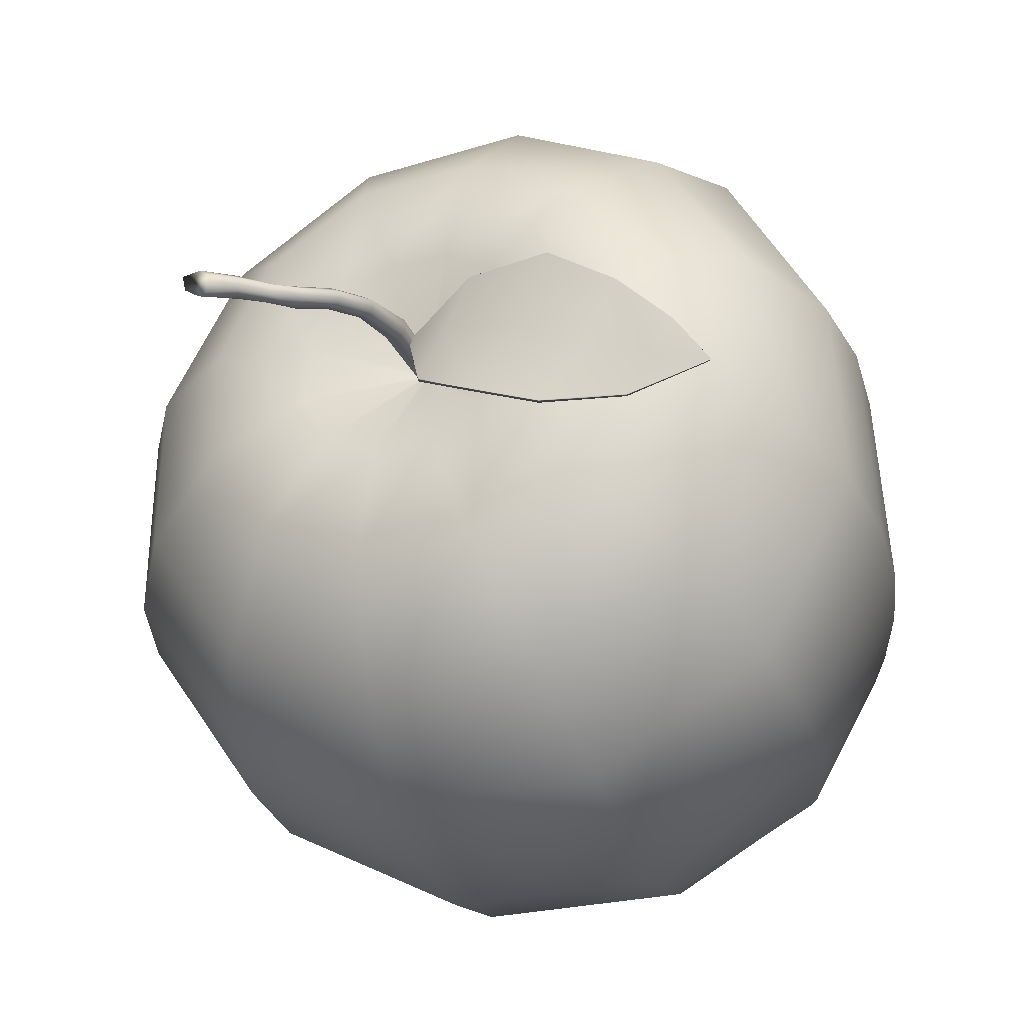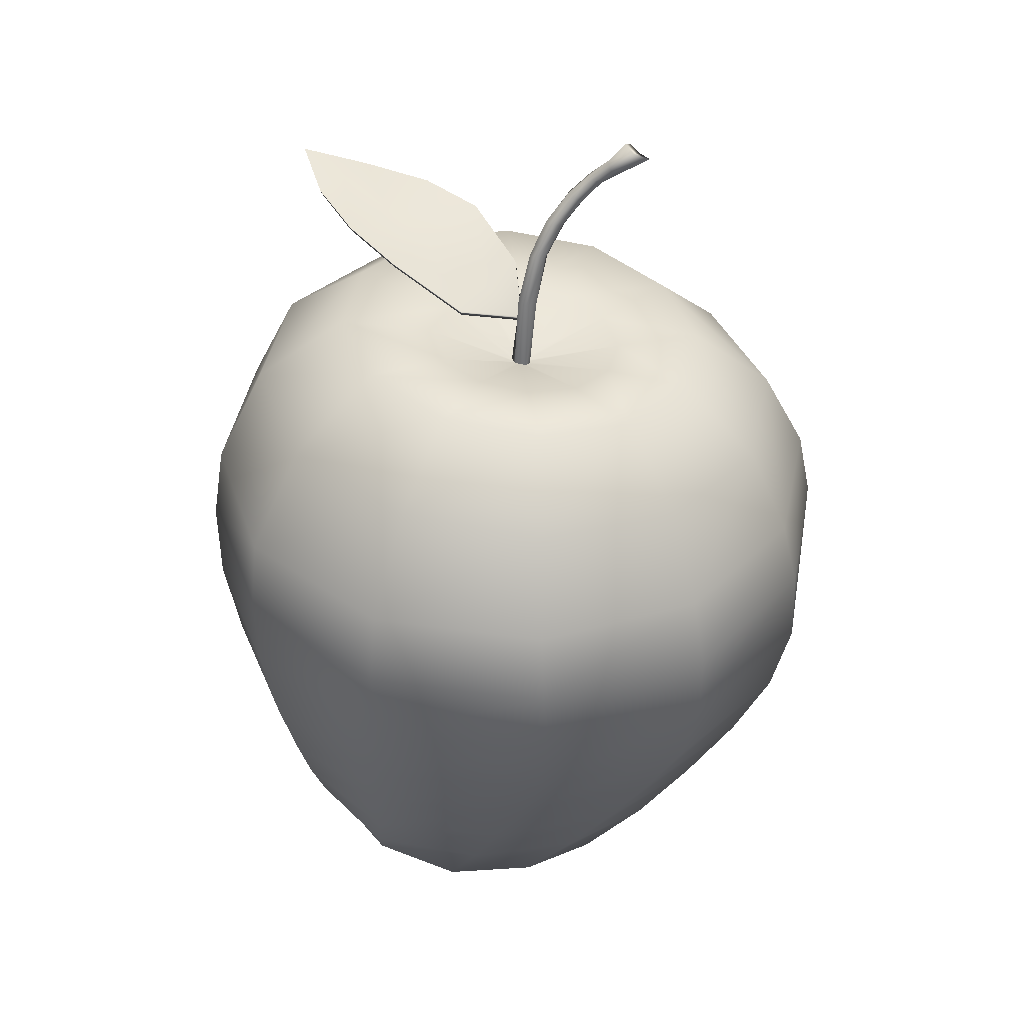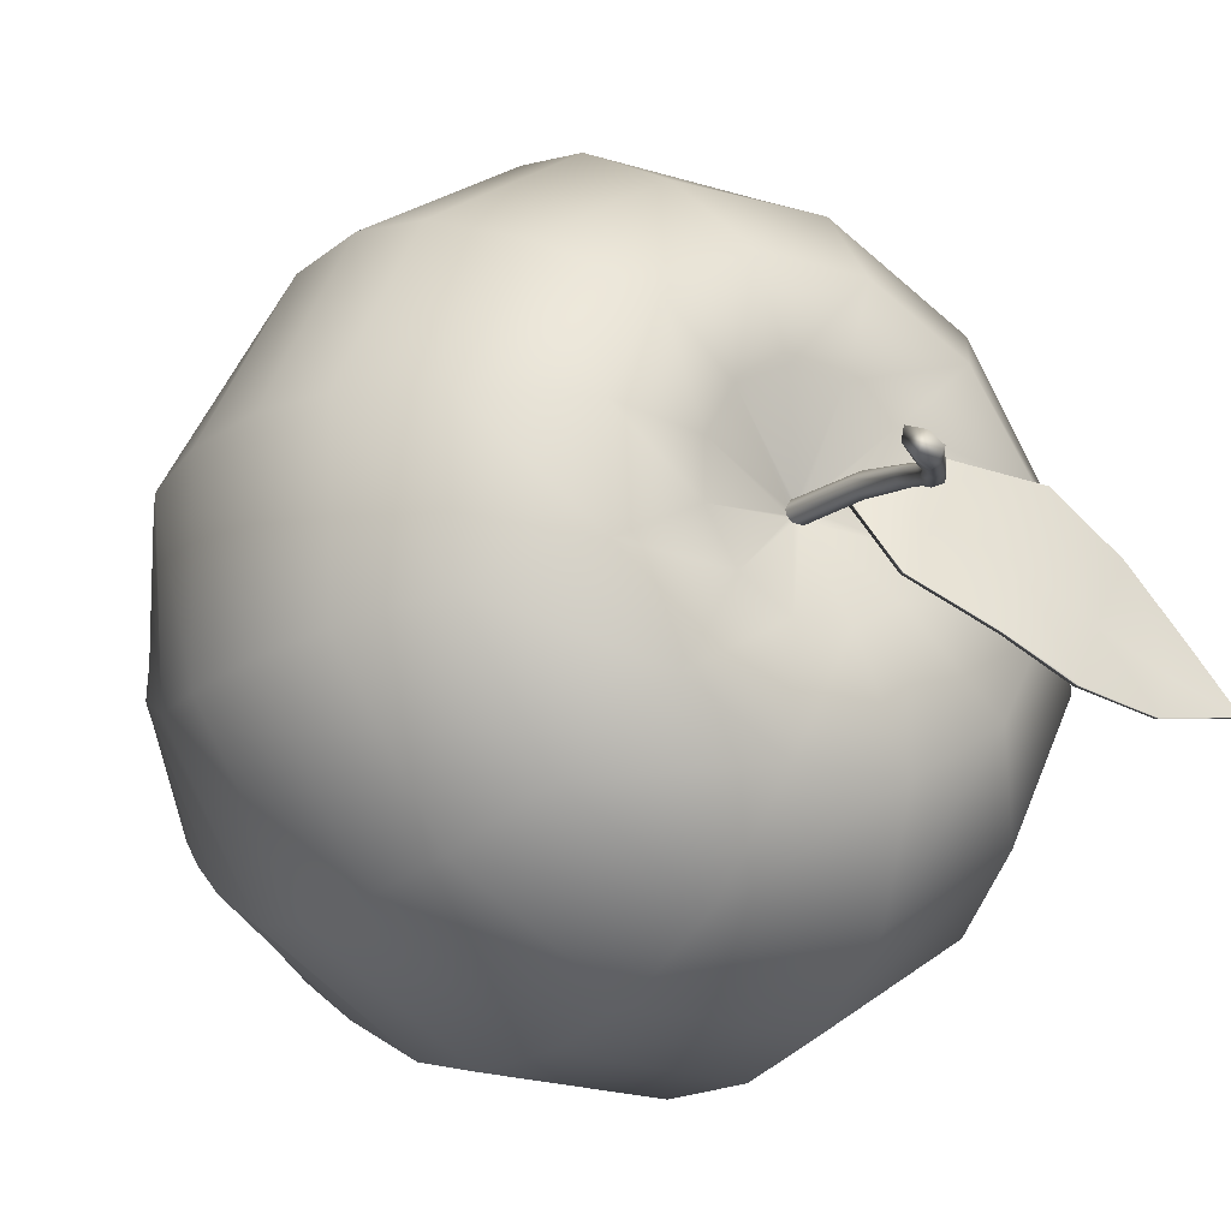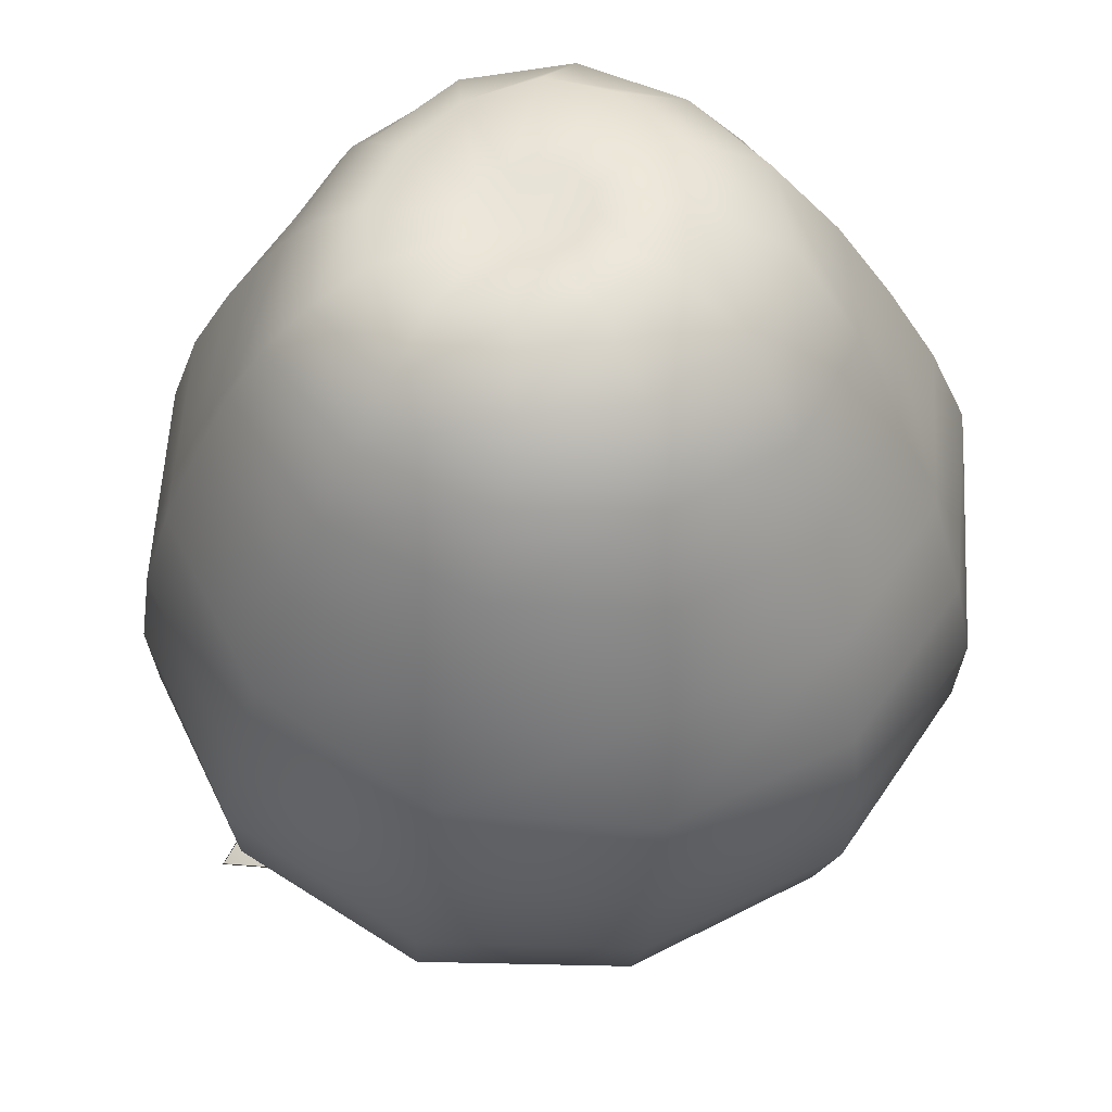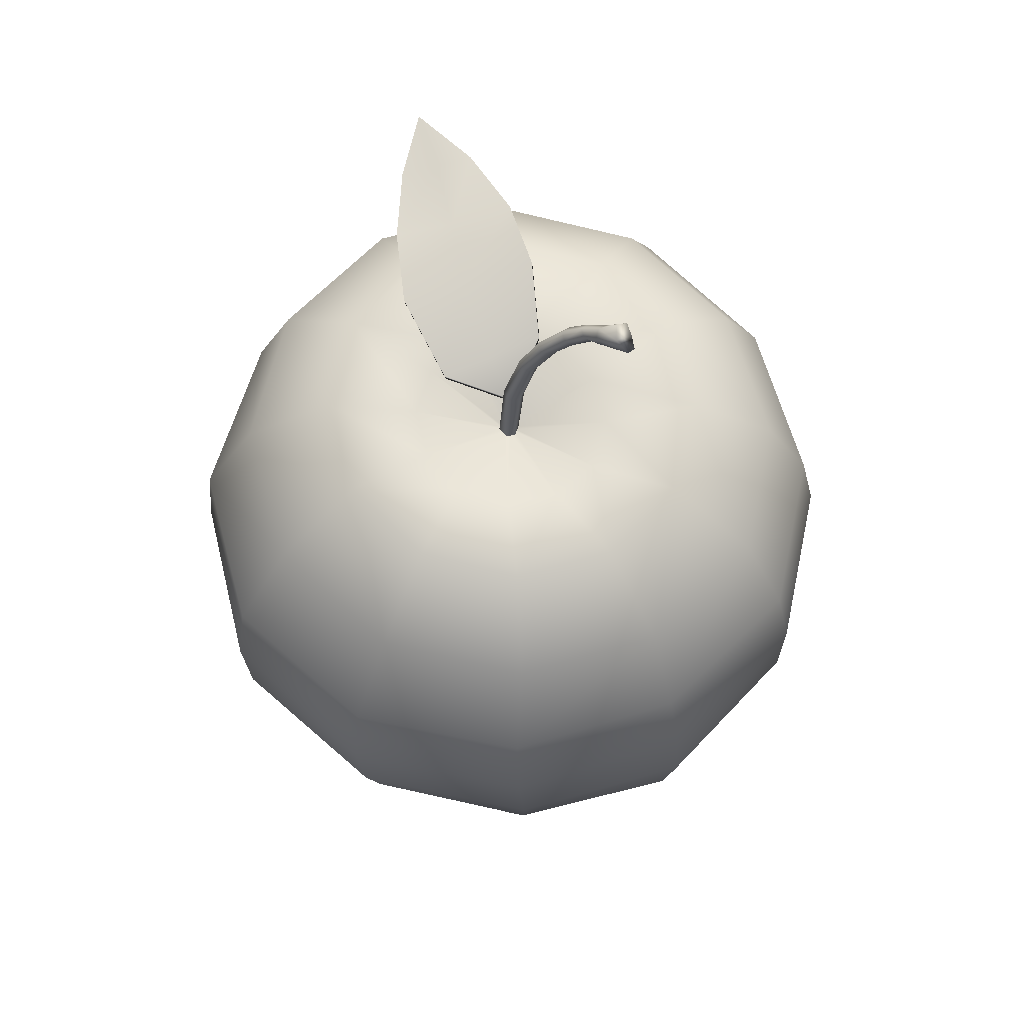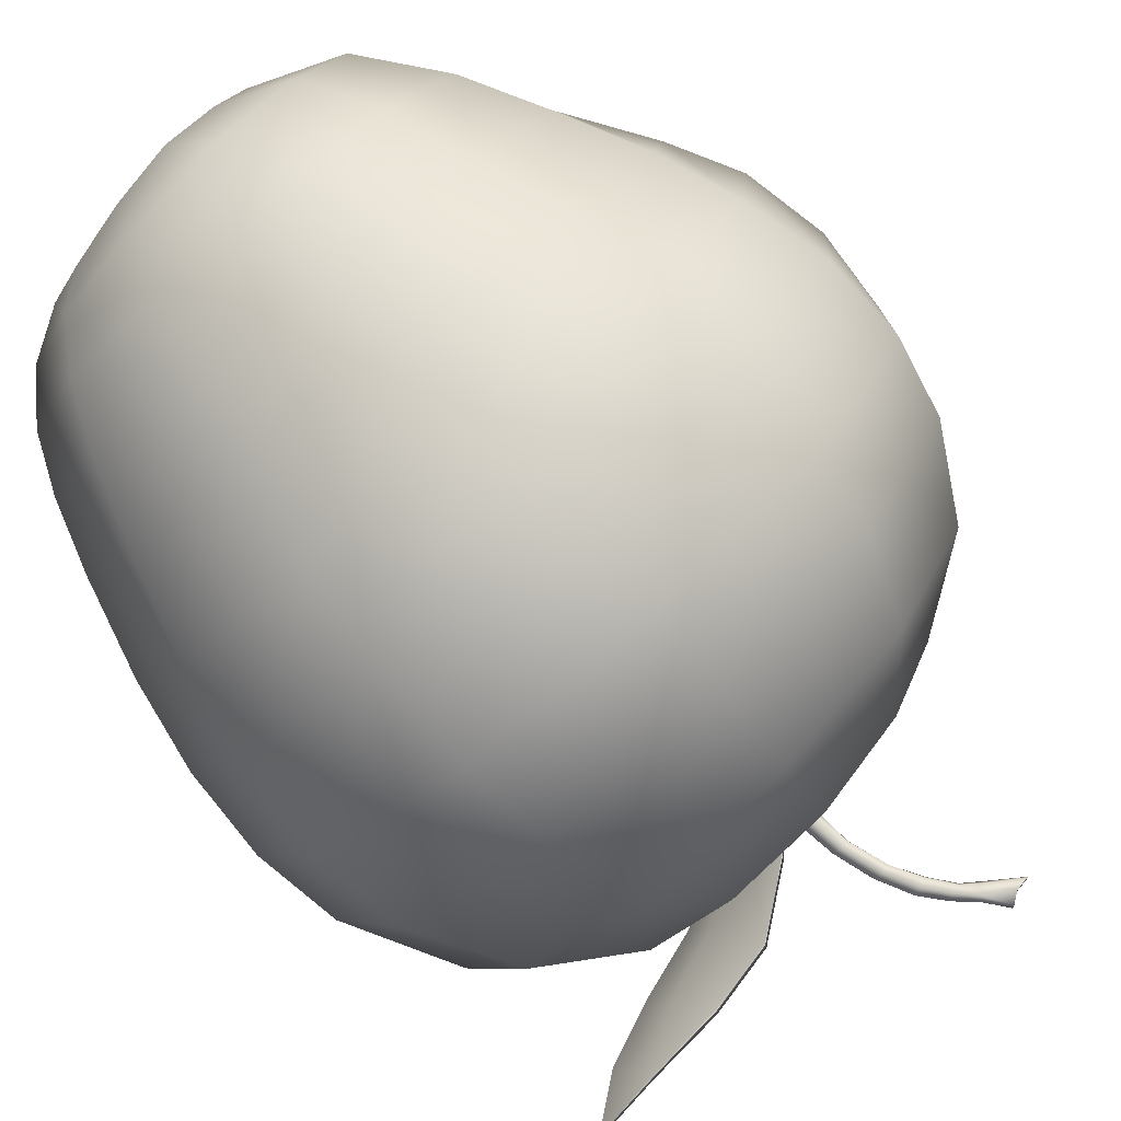
<metadata>
{"format":"obj","ext":"obj","renderer":"f3d","projection":"perspective","resolution":1024,"background":"white","views":[{"elev":-29.9,"azim":-164.5,"up":"+Z"},{"elev":35.0,"azim":11.5,"up":"+Y"},{"elev":-18.2,"azim":140.2,"up":"+Z"},{"elev":-31.3,"azim":-6.7,"up":"+Z"},{"elev":59.7,"azim":45.4,"up":"+Y"},{"elev":-78.5,"azim":38.5,"up":"+Z"}]}
</metadata>
<code>
g äpple_RetopoGroup1
v 11.1 40.46 -1.453
v 9.564 39.26 -0.7863
v 7.877 37.89 -0.5603
v 6.297 36.32 -0.1645
v 4.853 34.08 0.7752
v 3.609 31.25 1.675
v 2.684 27.21 2.58
v 2.245 21.57 2.957
v 2.225 21.56 3.344
v 2.442 21.57 2.686
v -3.918 24.9 1.305
v -12.02 26.25 -0.9761
v -11.78 25.81 6.989
v -4.181 24.64 5.226
v -1.708 24.89 -2.073
v -8.242 26.15 -8.041
v -19.38 21.04 -3.026
v -18.9 20.64 8.626
v -14.03 20.86 -13.28
v -23.56 12.94 -4.384
v -22.78 12.39 9.324
v -17.58 13.14 -16.63
v -24.64 6.34 -4.9
v -23.76 6.151 9.357
v -18.6 6.352 -17.76
v -24.48 -0.5467 -4.833
v -23.62 -0.3557 9.274
v -18.45 -0.8404 -17.51
v -23.37 -7.381 -4.497
v -22.42 -7.131 8.783
v -17.55 -7.643 -16.3
v -21.6 -14.42 -4.012
v -20.53 -13.3 7.988
v -15.82 -15.13 -14.41
v -20.02 -19.52 -3.509
v -18.82 -17.89 7.011
v -14.4 -20.56 -12.43
v -18.25 -23.51 -2.969
v -17.38 -21.73 6.045
v -12.92 -24.75 -10.3
v -15.81 -26.68 -2.102
v -15.69 -25.26 5.023
v -11.21 -27.99 -7.494
v -12.59 -28.96 -0.5559
v -12.95 -28.18 4.117
v -9.312 -29.89 -3.911
v -7.487 -29.63 1.384
v -7.474 -29.39 3.32
v -6.228 -29.94 0.04383
v -4.746 -31.17 -5.4
v -4.437 -30.46 -0.5982
v -4.424 -29.3 -10.22
v -0.216 -32.15 -4.506
v -2.515 -30.9 -0.3282
v 2.845 -30.25 -9.451
v 3.213 -32.14 -1.108
v -1.023 -30.9 0.94
v 8.58 -30.27 -4.729
v 4.976 -31.85 3.592
v -0.1207 -30.84 2.661
v 11.54 -29.55 2.158
v 4.461 -31.26 8.446
v -0.2565 -30.79 4.568
v 10.62 -28.04 9.426
v 1.527 -30.16 12.23
v -1.49 -30.52 6.095
v 6.123 -26.42 15.2
v -2.95 -29.09 13.85
v -3.271 -30.16 6.83
v -0.4611 -25.29 18.36
v -7.523 -28.12 12.4
v -5.08 -29.71 6.361
v -7.491 -24.53 17
v -11.02 -27.9 8.765
v -6.567 -29.46 5.099
v -12.71 -24.52 11.82
v -4.538 -25.72 -14.17
v 4.651 -26.07 -13.53
v 12.1 -25.38 -8.056
v 16.21 -24.28 0.193
v 15.64 -22.81 9.232
v 10.34 -21.29 16.58
v 2.264 -20.33 20.89
v -6.765 -20.22 20.58
v -13.54 -20.62 14.46
v -14.08 -16.67 16.59
v -5.771 -15.99 23.07
v 4.777 -15.73 22.63
v 14.05 -16.36 17.43
v 19.8 -17.59 8.706
v 19.61 -18.83 -1.744
v 14.53 -20.12 -11.02
v 5.667 -21.01 -16.85
v -4.95 -21.18 -17.39
v -5.419 -15.41 -20.49
v 6.562 -15.04 -20.24
v 16.9 -14.27 -14.15
v 22.95 -13.14 -3.84
v 23.69 -12.29 7.965
v 17.51 -11.44 18.04
v 7.177 -11.17 24.1
v -4.678 -11.55 24.87
v -14.64 -12.27 18.44
v -15.5 -6.95 20.12
v -4.077 -6.911 26.58
v 9.035 -6.906 25.51
v 20.22 -7.088 18.41
v 26.62 -7.414 6.9
v 25.47 -7.566 -6.255
v 18.31 -7.787 -17.45
v 6.697 -7.908 -23.88
v -6.535 -7.891 -23.64
v -6.813 -1.156 -25.47
v 7.313 -1.318 -25.49
v 19.71 -1.402 -18.64
v 27.43 -1.35 -6.76
v 28.21 -1.147 7.333
v 21.69 -0.9089 19.85
v 9.869 -0.6831 27.61
v -4.181 -0.4631 28.39
v -16.37 -0.3162 21.37
v -16.62 5.827 21.63
v -4.404 5.462 28.88
v 9.803 5.155 28.25
v 21.72 4.992 20.45
v 28.08 4.957 7.723
v 27.87 5.112 -6.501
v 20.08 5.404 -18.45
v 7.606 5.805 -25.4
v -6.658 6.177 -25.55
v -6.085 12.89 -23.88
v 7.502 12.18 -23.8
v 19.39 11.37 -17.24
v 26.8 10.74 -5.91
v 26.81 10.22 7.618
v 20.67 10.18 19.68
v 9.424 10.5 27.23
v -4.169 11.11 28.02
v -16.12 11.81 21.34
v 1.72 24.55 -4.101
v -1.468 25.53 -12.34
v 5.632 23.98 -4.216
v 6.418 24.6 -12.6
v 9.061 23.38 -2.184
v 13.3 23.52 -8.69
v 3.289 20.77 2.46
v 11.01 22.89 1.416
v 17.37 22.69 -1.927
v 10.81 22.75 5.418
v 17.54 22.4 6.016
v 3.597 20.65 3.173
v 8.676 22.88 8.94
v 13.92 22.64 13.04
v 5.032 23.22 10.89
v 7.258 23.22 17.23
v 1.014 23.7 10.77
v -0.6352 24.03 17.44
v -2.371 24.24 8.71
v -7.597 24.99 13.7
v -4.294 20.12 -19.34
v 7.137 19.05 -19.59
v 17.22 17.97 -14.22
v 23.51 17.27 -4.688
v 23.58 16.71 6.737
v 18.31 16.85 16.88
v 8.765 17.54 23.13
v -2.63 18.62 23.77
v -12.82 19.79 18.5
v 2.791 21.6 2.471
v 3.247 27.15 2.205
v 3.926 27.16 2.399
v 4.174 27.15 3.157
v 3.285 20.95 3.809
v 3.456 27.29 3.816
v 2.339 21.5 3.53
v 2.691 27.32 3.477
v 4.333 31.2 1.442
v 4.851 31.27 1.878
v 4.785 31.33 2.506
v 4.103 31.37 2.876
v 3.472 31.39 2.466
v 4.646 34.19 1.517
v 5.285 34.1 1.952
v 5.939 33.94 1.58
v 6.097 33.86 0.9104
v 5.561 33.92 0.5284
v 6.305 36.45 0.5757
v 6.912 36.25 0.9775
v 7.501 35.95 0.6662
v 7.542 35.78 -0.02429
v 6.948 35.95 -0.4817
v 7.887 38 0.1602
v 8.482 37.78 0.4542
v 9.02 37.52 0.1736
v 9.004 37.41 -0.4277
v 8.447 37.58 -0.7879
v 9.486 39.45 -0.02561
v 9.759 38.97 0.4898
v 10.23 38.34 0.24
v 10.19 38.16 -0.5836
v 9.763 38.69 -1.032
v 11.87 39.82 -1.206
v 12.82 39.74 -0.535
v 12.89 40.05 0.2712
v 11.59 40.41 0.2568
v 10.84 40.87 -0.5582
v -3.551 -29.36 2.705
v 3.174 21.48 2.527
v 3.34 21.33 2.748
v 3.311 21.28 3.307
v 3.138 21.38 3.586
v 2.431 21.04 3.834
v 3.386 21.27 2.921
v 2.958 21.45 3.646
v 2.044 21.15 3.217
v 2.598 21.53 3.626
v 2.538 21.16 2.391
v -1.664 27.01 5.921
v -12.4 31.33 0.972
v -18.62 34.05 -7.581
v -7.571 32 -7.422
v -16.11 32.36 -3.225
v -7.748 30.21 4.569
v -2.75 31.12 -5.171
v -13.23 32.74 -8.345
v 1.431 27.95 -1.865
v 2.929 25.26 2.844
v -10.16 31.06 -3.237
v -0.2343 27.24 2.09
v -5.708 29.65 -0.256
v -14.66 32.54 -5.803
v -1.729 27.41 5.972
v -12.47 31.71 1.018
v -18.74 34.27 -7.57
v -7.642 32.38 -7.375
v -16.21 32.64 -3.201
v -7.813 30.61 4.62
v -2.815 31.51 -5.12
v -13.33 33.02 -8.321
v 1.366 28.35 -1.814
v 2.864 25.65 2.895
v -10.23 31.42 -3.195
v -0.2994 27.63 2.141
v -5.774 30.04 -0.2049
v -14.77 32.8 -5.782
f 224 221 235 238
f 226 224 238 240
f 220 222 236 234
f 221 225 239 235
f 223 218 232 237
f 225 220 234 239
f 227 226 240 241
f 222 219 233 236
f 218 227 241 232
f 219 223 237 233
f 241 243 232
f 234 245 239
f 238 244 243 240
f 233 242 245 236
f 237 244 242 233
f 240 243 241
f 244 238 235 242
f 242 235 239 245
f 244 237 232 243
f 236 245 234
f 227 218 229
f 220 225 231
f 224 226 229 230
f 219 222 231 228
f 223 219 228 230
f 226 227 229
f 230 228 221 224
f 228 231 225 221
f 230 229 218 223
f 222 220 231
f 206 205 202 1
f 205 204 203 202
f 198 199 204 205
f 75 48 207
f 72 75 207
f 69 72 207
f 66 69 207
f 63 66 207
f 60 63 207
f 57 60 207
f 54 57 207
f 51 54 207
f 49 51 207
f 47 49 207
f 48 47 207
f 2 197 206 1
f 186 191 190 185
f 190 191 196 195
f 7 176 181 6
f 217 215 7 170
f 214 216 156 154
f 216 175 158 156
f 175 9 14 158
f 15 10 169 140
f 214 154 152 211
f 10 15 11 8
f 181 180 183 182
f 201 2 1 202
f 190 195 194 189
f 172 171 178 179
f 170 7 6 177
f 183 188 187 182
f 183 184 189 188
f 176 174 180 181
f 171 170 177 178
f 4 187 192 3
f 212 173 174 176
f 195 200 199 194
f 199 200 203 204
f 177 6 5 186
f 6 181 182 5
f 182 187 4 5
f 197 198 205 206
f 212 176 7 215
f 193 194 199 198
f 168 18 21 139
f 167 168 139 138
f 166 167 138 137
f 165 166 137 136
f 164 165 136 135
f 163 164 135 134
f 162 163 134 133
f 161 162 133 132
f 160 161 132 131
f 19 160 131 22
f 9 8 11 14
f 180 179 184 183
f 200 201 202 203
f 177 186 185 178
f 196 3 2 201
f 169 208 142 140
f 159 13 18 168
f 157 159 168 167
f 155 157 167 166
f 153 155 166 165
f 150 153 165 164
f 148 150 164 163
f 145 148 163 162
f 143 145 162 161
f 141 143 161 160
f 16 141 160 19
f 158 14 13 159
f 156 158 159 157
f 154 156 157 155
f 152 154 155 153
f 152 149 210 211
f 149 152 153 150
f 149 147 213 210
f 147 149 150 148
f 147 144 209 213
f 144 147 148 145
f 144 142 208 209
f 142 144 145 143
f 140 142 143 141
f 15 140 141 16
f 24 122 139 21
f 122 123 138 139
f 123 124 137 138
f 124 125 136 137
f 125 126 135 136
f 126 127 134 135
f 127 128 133 134
f 128 129 132 133
f 129 130 131 132
f 130 25 22 131
f 113 28 25 130
f 114 113 130 129
f 115 114 129 128
f 116 115 128 127
f 117 116 127 126
f 118 117 126 125
f 119 118 125 124
f 120 119 124 123
f 121 120 123 122
f 27 121 122 24
f 30 104 121 27
f 104 105 120 121
f 105 106 119 120
f 106 107 118 119
f 107 108 117 118
f 108 109 116 117
f 109 110 115 116
f 110 111 114 115
f 111 112 113 114
f 112 31 28 113
f 95 34 31 112
f 96 95 112 111
f 97 96 111 110
f 98 97 110 109
f 99 98 109 108
f 100 99 108 107
f 101 100 107 106
f 102 101 106 105
f 103 102 105 104
f 33 103 104 30
f 36 86 103 33
f 86 87 102 103
f 87 88 101 102
f 88 89 100 101
f 89 90 99 100
f 90 91 98 99
f 91 92 97 98
f 92 93 96 97
f 93 94 95 96
f 94 37 34 95
f 77 40 37 94
f 78 77 94 93
f 79 78 93 92
f 80 79 92 91
f 81 80 91 90
f 82 81 90 89
f 83 82 89 88
f 84 83 88 87
f 85 84 87 86
f 39 85 86 36
f 42 76 85 39
f 76 73 84 85
f 73 70 83 84
f 70 67 82 83
f 67 64 81 82
f 64 61 80 81
f 61 58 79 80
f 58 55 78 79
f 55 52 77 78
f 52 43 40 77
f 45 74 76 42
f 74 45 48 75
f 74 71 73 76
f 71 74 75 72
f 71 68 70 73
f 68 71 72 69
f 68 65 67 70
f 65 68 69 66
f 65 62 64 67
f 62 65 66 63
f 62 59 61 64
f 59 62 63 60
f 59 56 58 61
f 56 59 60 57
f 56 53 55 58
f 53 56 57 54
f 53 50 52 55
f 50 53 54 51
f 50 46 43 52
f 46 50 51 49
f 47 44 46 49
f 44 47 48 45
f 44 41 43 46
f 41 44 45 42
f 41 38 40 43
f 38 41 42 39
f 38 35 37 40
f 35 38 39 36
f 35 32 34 37
f 32 35 36 33
f 32 29 31 34
f 29 32 33 30
f 29 26 28 31
f 26 29 30 27
f 26 23 25 28
f 23 26 27 24
f 23 20 22 25
f 20 23 24 21
f 20 17 19 22
f 17 20 21 18
f 17 12 16 19
f 12 17 18 13
f 12 11 15 16
f 11 12 13 14
f 189 194 193 188
f 186 5 4 191
f 151 146 171 172
f 191 4 3 196
f 173 151 172 174
f 146 217 170 171
f 179 178 185 184
f 188 193 192 187
f 3 192 197 2
f 192 193 198 197
f 174 172 179 180
f 195 196 201 200
f 184 185 190 189

</code>
